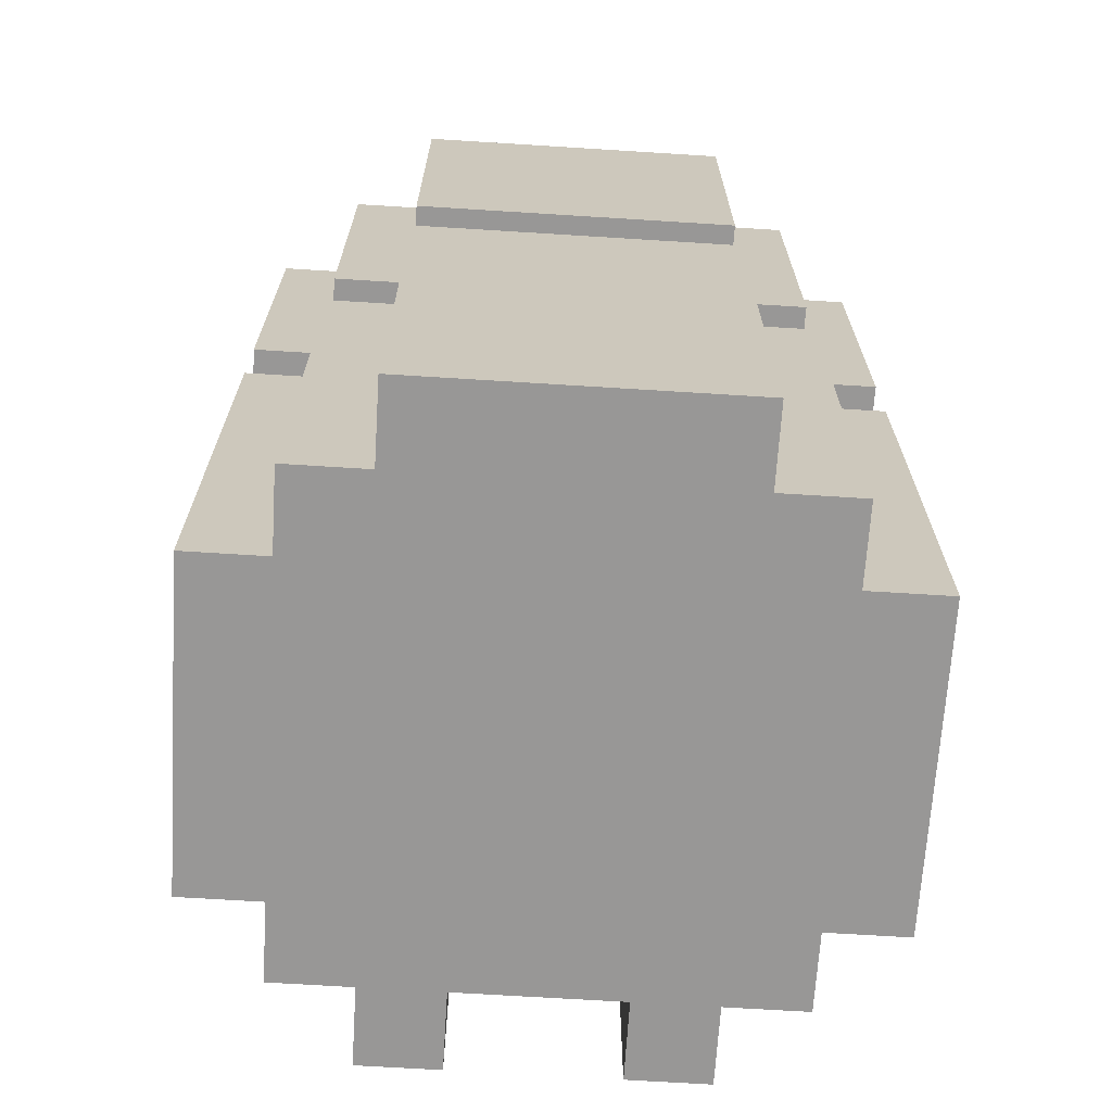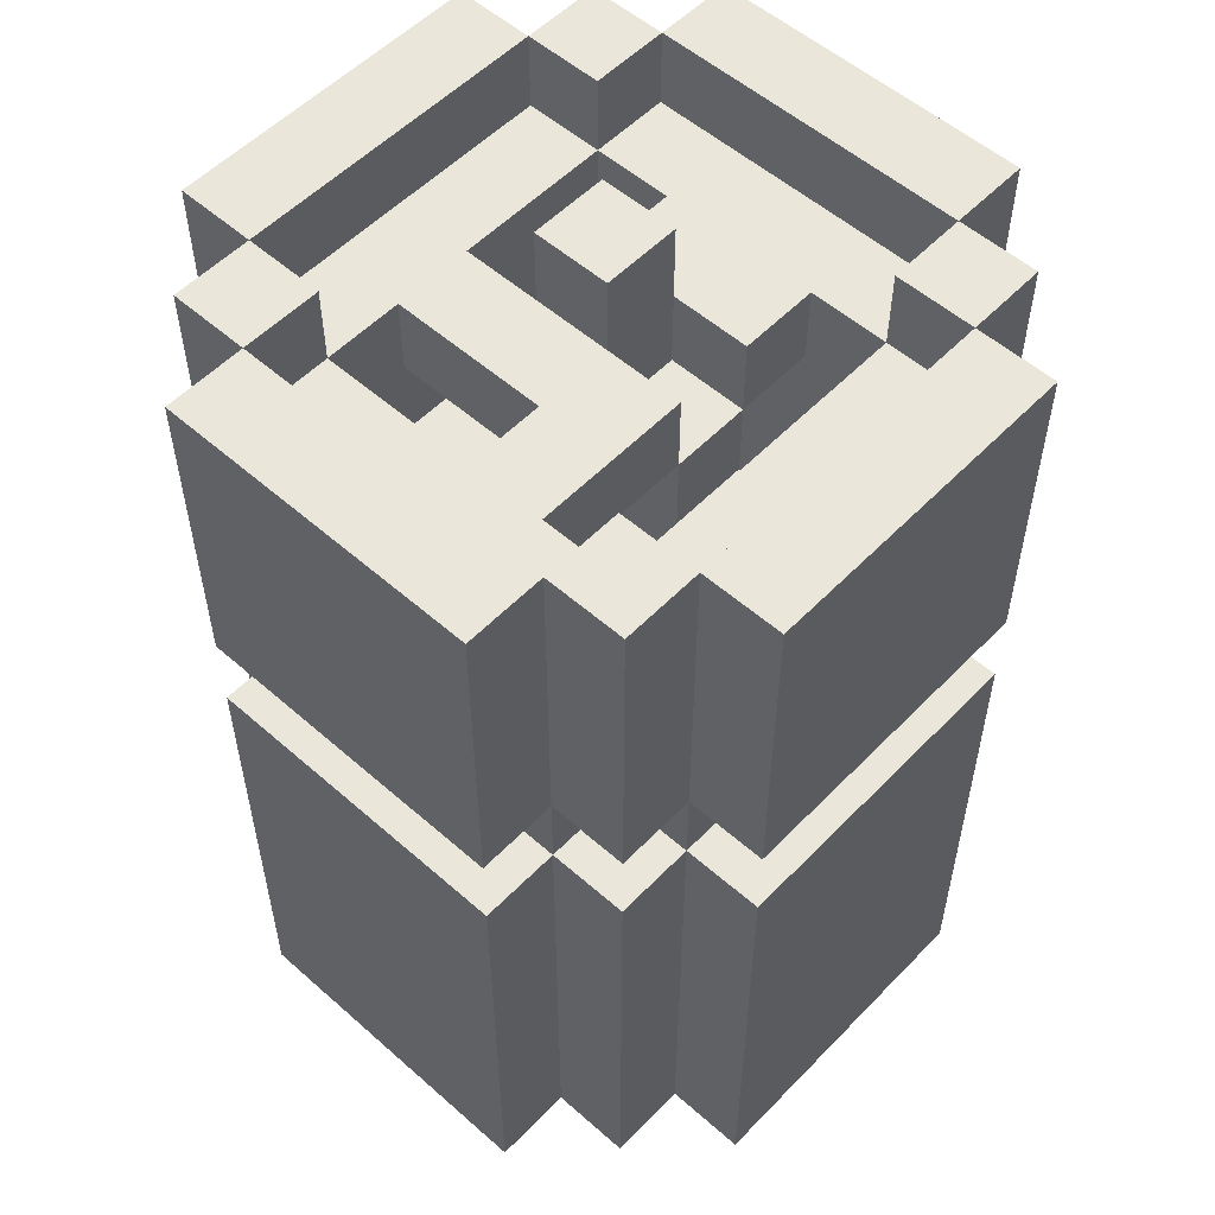
<metadata>
{"format":"obj","ext":"obj","renderer":"f3d","projection":"perspective","resolution":1024,"background":"white","views":[{"elev":-68.3,"azim":176.4,"up":"+Z"},{"elev":54.7,"azim":132.9,"up":"+Z"}]}
</metadata>
<code>
o Transtellar_Turbine_R
v -0.4 -0.2 0.55
v -0.4 -0.2 0.45
v -0.4 -0.2 0.15
v -0.4 -0.2 0.05
v -0.4 -0.2 -0.55
v -0.4 0.2 0.55
v -0.4 0.2 0.45
v -0.4 0.2 0.15
v -0.4 0.2 0.05
v -0.4 0.2 -0.55
v -0.3 -0.3 0.55
v -0.3 -0.3 0.45
v -0.3 -0.3 0.15
v -0.3 -0.3 0.05
v -0.3 -0.3 -0.55
v -0.3 -0.2 0.55
v -0.3 -0.2 0.45
v -0.3 -0.2 0.15
v -0.3 -0.2 0.05
v -0.3 -0.2 -0.55
v -0.3 0.2 0.55
v -0.3 0.2 0.45
v -0.3 0.2 0.15
v -0.3 0.2 0.05
v -0.3 0.2 -0.55
v -0.3 0.3 0.55
v -0.3 0.3 0.45
v -0.3 0.3 0.15
v -0.3 0.3 0.05
v -0.3 0.3 -0.55
v -0.2 -0.4 0.55
v -0.2 -0.4 0.45
v -0.2 -0.4 0.15
v -0.2 -0.4 0.05
v -0.2 -0.4 -0.55
v -0.2 -0.3 0.55
v -0.2 -0.3 0.45
v -0.2 -0.3 0.15
v -0.2 -0.3 0.05
v -0.2 -0.3 -0.55
v -0.2 -0.2 0.15
v -0.2 -0.2 0.05
v -0.2 0.2 0.15
v -0.2 0.2 0.05
v -0.2 0.3 0.55
v -0.2 0.3 0.45
v -0.2 0.3 0.15
v -0.2 0.3 0.05
v -0.2 0.3 -0.55
v -0.2 0.4 0.55
v -0.2 0.4 0.45
v -0.2 0.4 0.15
v -0.2 0.4 0.05
v -0.2 0.4 -0.55
v -0.1 -0.1 0.55
v -0.1 -0.1 0.45
v -0.1 0 0.55
v -0.1 0 0.45
v -0.1 0 0.35
v -0.1 0 0.25
v -0.1 0 0.15
v -0.1 0.1 0.35
v -0.1 0.1 0.25
v -0.1 0.2 0.25
v -0.1 0.2 0.15
v 0 -0.2 0.45
v 0 -0.2 0.35
v 0 -0.2 0.25
v 0 -0.2 0.15
v 0 -0.1 0.45
v 0 -0.1 0.35
v 0 -0.1 0.25
v 0 -0.1 0.15
v 0 0 0.45
v 0 0 0.35
v 0 0.1 0.45
v 0 0.1 0.35
v 0.1 -0.4 -0.35
v 0.1 -0.4 -0.55
v 0.1 -0.3 -0.35
v 0.1 -0.3 -0.55
v 0.2 -0.3 0.55
v 0.2 -0.3 0.45
v 0.2 -0.2 0.55
v 0.2 -0.2 0.45
v 0.2 -0.2 -0.45
v 0.2 0 0.45
v 0.2 0 0.35
v 0.2 0.1 0.45
v 0.2 0.1 0.35
v 0.2 0.2 0.55
v 0.2 0.2 0.45
v 0.2 0.2 -0.45
v 0.2 0.3 0.55
v 0.2 0.3 0.45
v 0.3 -0.2 0.55
v 0.3 -0.2 0.45
v 0.3 0.2 0.55
v 0.3 0.2 0.45
v -0.3 -0.2 0.55
v -0.3 -0.2 0.45
v -0.3 0.2 0.55
v -0.3 0.2 0.45
v -0.2 -0.3 0.55
v -0.2 -0.3 0.45
v -0.2 -0.2 0.55
v -0.2 -0.2 0.45
v -0.2 -0.2 -0.45
v -0.2 -0.1 0.45
v -0.2 -0.1 0.35
v -0.2 -0.1 0.25
v -0.2 -0.1 0.15
v -0.2 0 0.25
v -0.2 0 0.15
v -0.2 0.1 0.45
v -0.2 0.1 0.35
v -0.2 0.2 0.55
v -0.2 0.2 0.45
v -0.2 0.2 -0.45
v -0.2 0.3 0.55
v -0.2 0.3 0.45
v -0.1 -0.4 -0.35
v -0.1 -0.4 -0.55
v -0.1 -0.3 -0.35
v -0.1 -0.3 -0.55
v -0.1 0 0.45
v -0.1 0 0.35
v -0.1 0.1 0.45
v -0.1 0.1 0.35
v 0 -0.1 0.55
v 0 -0.1 0.45
v 0 0 0.55
v 0 0 0.45
v 0 0 0.35
v 0 0 0.25
v 0 0 0.15
v 0 0.1 0.35
v 0 0.1 0.25
v 0 0.1 0.15
v 0.1 -0.2 0.45
v 0.1 -0.2 0.35
v 0.1 -0.2 0.25
v 0.1 -0.2 0.15
v 0.1 0 0.45
v 0.1 0 0.35
v 0.1 0 0.25
v 0.1 0 0.15
v 0.1 0.1 0.25
v 0.1 0.1 0.15
v 0.1 0.2 0.25
v 0.1 0.2 0.15
v 0.2 -0.4 0.55
v 0.2 -0.4 0.45
v 0.2 -0.4 0.15
v 0.2 -0.4 0.05
v 0.2 -0.4 -0.55
v 0.2 -0.3 0.55
v 0.2 -0.3 0.45
v 0.2 -0.3 0.15
v 0.2 -0.3 0.05
v 0.2 -0.3 -0.55
v 0.2 -0.2 0.15
v 0.2 -0.2 0.05
v 0.2 0.2 0.15
v 0.2 0.2 0.05
v 0.2 0.3 0.55
v 0.2 0.3 0.45
v 0.2 0.3 0.15
v 0.2 0.3 0.05
v 0.2 0.3 -0.55
v 0.2 0.4 0.55
v 0.2 0.4 0.45
v 0.2 0.4 0.15
v 0.2 0.4 0.05
v 0.2 0.4 -0.55
v 0.3 -0.3 0.55
v 0.3 -0.3 0.45
v 0.3 -0.3 0.15
v 0.3 -0.3 0.05
v 0.3 -0.3 -0.55
v 0.3 -0.2 0.55
v 0.3 -0.2 0.45
v 0.3 -0.2 0.15
v 0.3 -0.2 0.05
v 0.3 -0.2 -0.55
v 0.3 0.2 0.55
v 0.3 0.2 0.45
v 0.3 0.2 0.15
v 0.3 0.2 0.05
v 0.3 0.2 -0.55
v 0.3 0.3 0.55
v 0.3 0.3 0.45
v 0.3 0.3 0.15
v 0.3 0.3 0.05
v 0.3 0.3 -0.55
v 0.4 -0.2 0.55
v 0.4 -0.2 0.45
v 0.4 -0.2 0.15
v 0.4 -0.2 0.05
v 0.4 -0.2 -0.55
v 0.4 0.2 0.55
v 0.4 0.2 0.45
v 0.4 0.2 0.15
v 0.4 0.2 0.05
v 0.4 0.2 -0.55
v -0.4 -0.2 0.55
v -0.4 0.2 0.55
v -0.3 -0.3 0.55
v -0.3 -0.2 0.55
v -0.3 0.2 0.55
v -0.3 0.3 0.55
v -0.2 -0.4 0.55
v -0.2 -0.3 0.55
v -0.2 -0.2 0.55
v -0.2 0.2 0.55
v -0.2 0.3 0.55
v -0.2 0.4 0.55
v -0.1 -0.1 0.55
v -0.1 0 0.55
v 0 -0.1 0.55
v 0 0 0.55
v 0.2 -0.4 0.55
v 0.2 -0.3 0.55
v 0.2 -0.2 0.55
v 0.2 0.2 0.55
v 0.2 0.3 0.55
v 0.2 0.4 0.55
v 0.3 -0.3 0.55
v 0.3 -0.2 0.55
v 0.3 0.2 0.55
v 0.3 0.3 0.55
v 0.4 -0.2 0.55
v 0.4 0.2 0.55
v -0.3 -0.2 0.45
v -0.3 0.2 0.45
v -0.2 -0.3 0.45
v -0.2 -0.2 0.45
v -0.2 -0.1 0.45
v -0.2 0.1 0.45
v -0.2 0.2 0.45
v -0.2 0.3 0.45
v -0.1 -0.1 0.45
v -0.1 0 0.45
v -0.1 0.1 0.45
v 0 -0.2 0.45
v 0 -0.1 0.45
v 0 0 0.45
v 0 0.1 0.45
v 0.1 -0.2 0.45
v 0.1 0 0.45
v 0.2 -0.3 0.45
v 0.2 -0.2 0.45
v 0.2 0 0.45
v 0.2 0.1 0.45
v 0.2 0.2 0.45
v 0.2 0.3 0.45
v 0.3 -0.2 0.45
v 0.3 0.2 0.45
v -0.1 0 0.35
v -0.1 0.1 0.35
v 0 0 0.35
v 0 0.1 0.35
v -0.2 -0.1 0.25
v -0.2 0 0.25
v -0.1 0 0.25
v -0.1 0.1 0.25
v -0.1 0.2 0.25
v 0 -0.2 0.25
v 0 -0.1 0.25
v 0 0 0.25
v 0 0.1 0.25
v 0.1 -0.2 0.25
v 0.1 0 0.25
v 0.1 0.1 0.25
v 0.1 0.2 0.25
v -0.4 -0.2 0.05
v -0.4 0.2 0.05
v -0.3 -0.3 0.05
v -0.3 -0.2 0.05
v -0.3 0.2 0.05
v -0.3 0.3 0.05
v -0.2 -0.4 0.05
v -0.2 -0.3 0.05
v -0.2 -0.2 0.05
v -0.2 0.2 0.05
v -0.2 0.3 0.05
v -0.2 0.4 0.05
v 0.2 -0.4 0.05
v 0.2 -0.3 0.05
v 0.2 -0.2 0.05
v 0.2 0.2 0.05
v 0.2 0.3 0.05
v 0.2 0.4 0.05
v 0.3 -0.3 0.05
v 0.3 -0.2 0.05
v 0.3 0.2 0.05
v 0.3 0.3 0.05
v 0.4 -0.2 0.05
v 0.4 0.2 0.05
v -0.2 -0.2 -0.45
v -0.2 0.2 -0.45
v 0.2 -0.2 -0.45
v 0.2 0.2 -0.45
v -0.2 -0.1 0.35
v -0.2 0.1 0.35
v -0.1 0 0.35
v -0.1 0.1 0.35
v 0 -0.2 0.35
v 0 -0.1 0.35
v 0 0 0.35
v 0 0.1 0.35
v 0.1 -0.2 0.35
v 0.1 0 0.35
v 0.2 0 0.35
v 0.2 0.1 0.35
v -0.4 -0.2 0.15
v -0.4 0.2 0.15
v -0.3 -0.3 0.15
v -0.3 -0.2 0.15
v -0.3 0.2 0.15
v -0.3 0.3 0.15
v -0.2 -0.4 0.15
v -0.2 -0.3 0.15
v -0.2 -0.2 0.15
v -0.2 -0.1 0.15
v -0.2 0 0.15
v -0.2 0.2 0.15
v -0.2 0.3 0.15
v -0.2 0.4 0.15
v -0.1 0 0.15
v -0.1 0.2 0.15
v 0 -0.2 0.15
v 0 -0.1 0.15
v 0 0 0.15
v 0 0.1 0.15
v 0.1 -0.2 0.15
v 0.1 0 0.15
v 0.1 0.1 0.15
v 0.1 0.2 0.15
v 0.2 -0.4 0.15
v 0.2 -0.3 0.15
v 0.2 -0.2 0.15
v 0.2 0.2 0.15
v 0.2 0.3 0.15
v 0.2 0.4 0.15
v 0.3 -0.3 0.15
v 0.3 -0.2 0.15
v 0.3 0.2 0.15
v 0.3 0.3 0.15
v 0.4 -0.2 0.15
v 0.4 0.2 0.15
v -0.1 -0.4 -0.35
v -0.1 -0.3 -0.35
v 0.1 -0.4 -0.35
v 0.1 -0.3 -0.35
v -0.4 -0.2 -0.55
v -0.4 0.2 -0.55
v -0.3 -0.3 -0.55
v -0.3 -0.2 -0.55
v -0.3 0.2 -0.55
v -0.3 0.3 -0.55
v -0.2 -0.4 -0.55
v -0.2 -0.3 -0.55
v -0.2 -0.2 -0.55
v -0.2 0.2 -0.55
v -0.2 0.3 -0.55
v -0.2 0.4 -0.55
v -0.1 -0.4 -0.55
v -0.1 -0.3 -0.55
v 0.1 -0.4 -0.55
v 0.1 -0.3 -0.55
v 0.2 -0.4 -0.55
v 0.2 -0.3 -0.55
v 0.2 -0.2 -0.55
v 0.2 0.2 -0.55
v 0.2 0.3 -0.55
v 0.2 0.4 -0.55
v 0.3 -0.3 -0.55
v 0.3 -0.2 -0.55
v 0.3 0.2 -0.55
v 0.3 0.3 -0.55
v 0.4 -0.2 -0.55
v 0.4 0.2 -0.55
v -0.2 -0.4 0.55
v 0.2 -0.4 0.55
v -0.2 -0.4 0.45
v 0.2 -0.4 0.45
v -0.2 -0.4 0.15
v 0.2 -0.4 0.15
v -0.2 -0.4 0.05
v 0.2 -0.4 0.05
v -0.1 -0.4 -0.35
v 0.1 -0.4 -0.35
v -0.2 -0.4 -0.55
v -0.1 -0.4 -0.55
v 0.1 -0.4 -0.55
v 0.2 -0.4 -0.55
v -0.3 -0.3 0.55
v -0.2 -0.3 0.55
v 0.2 -0.3 0.55
v 0.3 -0.3 0.55
v -0.3 -0.3 0.45
v -0.2 -0.3 0.45
v 0.2 -0.3 0.45
v 0.3 -0.3 0.45
v -0.3 -0.3 0.15
v -0.2 -0.3 0.15
v 0.2 -0.3 0.15
v 0.3 -0.3 0.15
v -0.3 -0.3 0.05
v -0.2 -0.3 0.05
v 0.2 -0.3 0.05
v 0.3 -0.3 0.05
v -0.1 -0.3 -0.35
v 0.1 -0.3 -0.35
v -0.3 -0.3 -0.55
v -0.2 -0.3 -0.55
v -0.1 -0.3 -0.55
v 0.1 -0.3 -0.55
v 0.2 -0.3 -0.55
v 0.3 -0.3 -0.55
v -0.4 -0.2 0.55
v -0.3 -0.2 0.55
v 0.3 -0.2 0.55
v 0.4 -0.2 0.55
v -0.4 -0.2 0.45
v -0.3 -0.2 0.45
v 0.3 -0.2 0.45
v 0.4 -0.2 0.45
v -0.4 -0.2 0.15
v -0.3 -0.2 0.15
v -0.2 -0.2 0.15
v 0.2 -0.2 0.15
v 0.3 -0.2 0.15
v 0.4 -0.2 0.15
v -0.4 -0.2 0.05
v -0.3 -0.2 0.05
v -0.2 -0.2 0.05
v 0.2 -0.2 0.05
v 0.3 -0.2 0.05
v 0.4 -0.2 0.05
v -0.4 -0.2 -0.55
v -0.3 -0.2 -0.55
v 0.3 -0.2 -0.55
v 0.4 -0.2 -0.55
v -0.1 -0.1 0.55
v 0 -0.1 0.55
v -0.2 -0.1 0.45
v -0.1 -0.1 0.45
v 0 -0.1 0.45
v -0.2 -0.1 0.35
v 0 -0.1 0.35
v -0.2 -0.1 0.25
v 0 -0.1 0.25
v -0.2 -0.1 0.15
v 0 -0.1 0.15
v 0.1 0 0.45
v 0.2 0 0.45
v -0.1 0 0.35
v 0 0 0.35
v 0.1 0 0.35
v 0.2 0 0.35
v -0.1 0 0.25
v 0 0 0.25
v 0 0.1 0.25
v 0.1 0.1 0.25
v 0 0.1 0.15
v 0.1 0.1 0.15
v -0.3 0.2 0.55
v -0.2 0.2 0.55
v 0.2 0.2 0.55
v 0.3 0.2 0.55
v -0.3 0.2 0.45
v -0.2 0.2 0.45
v 0.2 0.2 0.45
v 0.3 0.2 0.45
v -0.1 0.2 0.25
v 0.1 0.2 0.25
v -0.1 0.2 0.15
v 0.1 0.2 0.15
v -0.2 0.2 -0.45
v 0.2 0.2 -0.45
v -0.2 0.3 0.55
v 0.2 0.3 0.55
v -0.2 0.3 0.45
v 0.2 0.3 0.45
v -0.2 -0.3 0.55
v 0.2 -0.3 0.55
v -0.2 -0.3 0.45
v 0.2 -0.3 0.45
v -0.3 -0.2 0.55
v -0.2 -0.2 0.55
v 0.2 -0.2 0.55
v 0.3 -0.2 0.55
v -0.3 -0.2 0.45
v -0.2 -0.2 0.45
v 0 -0.2 0.45
v 0.1 -0.2 0.45
v 0.2 -0.2 0.45
v 0.3 -0.2 0.45
v 0 -0.2 0.35
v 0.1 -0.2 0.35
v 0 -0.2 0.25
v 0.1 -0.2 0.25
v 0 -0.2 0.15
v 0.1 -0.2 0.15
v -0.2 -0.2 -0.45
v 0.2 -0.2 -0.45
v -0.1 0 0.55
v 0 0 0.55
v -0.1 0 0.45
v 0 0 0.45
v -0.1 0 0.35
v 0 0 0.35
v -0.2 0 0.25
v -0.1 0 0.25
v 0 0 0.25
v 0.1 0 0.25
v -0.2 0 0.15
v -0.1 0 0.15
v 0 0 0.15
v 0.1 0 0.15
v -0.2 0.1 0.45
v -0.1 0.1 0.45
v 0 0.1 0.45
v 0.2 0.1 0.45
v -0.2 0.1 0.35
v -0.1 0.1 0.35
v 0 0.1 0.35
v 0.2 0.1 0.35
v -0.1 0.1 0.25
v 0 0.1 0.25
v -0.4 0.2 0.55
v -0.3 0.2 0.55
v 0.3 0.2 0.55
v 0.4 0.2 0.55
v -0.4 0.2 0.45
v -0.3 0.2 0.45
v 0.3 0.2 0.45
v 0.4 0.2 0.45
v -0.4 0.2 0.15
v -0.3 0.2 0.15
v -0.2 0.2 0.15
v 0.2 0.2 0.15
v 0.3 0.2 0.15
v 0.4 0.2 0.15
v -0.4 0.2 0.05
v -0.3 0.2 0.05
v -0.2 0.2 0.05
v 0.2 0.2 0.05
v 0.3 0.2 0.05
v 0.4 0.2 0.05
v -0.4 0.2 -0.55
v -0.3 0.2 -0.55
v 0.3 0.2 -0.55
v 0.4 0.2 -0.55
v -0.3 0.3 0.55
v -0.2 0.3 0.55
v 0.2 0.3 0.55
v 0.3 0.3 0.55
v -0.3 0.3 0.45
v -0.2 0.3 0.45
v 0.2 0.3 0.45
v 0.3 0.3 0.45
v -0.3 0.3 0.15
v -0.2 0.3 0.15
v 0.2 0.3 0.15
v 0.3 0.3 0.15
v -0.3 0.3 0.05
v -0.2 0.3 0.05
v 0.2 0.3 0.05
v 0.3 0.3 0.05
v -0.3 0.3 -0.55
v -0.2 0.3 -0.55
v 0.2 0.3 -0.55
v 0.3 0.3 -0.55
v -0.2 0.4 0.55
v 0.2 0.4 0.55
v -0.2 0.4 0.45
v 0.2 0.4 0.45
v -0.2 0.4 0.15
v 0.2 0.4 0.15
v -0.2 0.4 0.05
v 0.2 0.4 0.05
v -0.2 0.4 -0.55
v 0.2 0.4 -0.55
f 6 2 1
f 7 3 2
f 7 2 6
f 8 3 7
f 9 5 4
f 10 5 9
f 16 12 11
f 17 13 12
f 17 12 16
f 18 13 17
f 19 15 14
f 20 15 19
f 23 19 18
f 24 19 23
f 26 22 21
f 27 23 22
f 27 22 26
f 28 23 27
f 29 25 24
f 30 25 29
f 36 32 31
f 37 33 32
f 37 32 36
f 38 33 37
f 39 35 34
f 40 35 39
f 41 39 38
f 42 39 41
f 47 44 43
f 48 44 47
f 50 46 45
f 51 47 46
f 51 46 50
f 52 47 51
f 53 49 48
f 54 49 53
f 57 56 55
f 58 56 57
f 62 60 59
f 63 61 60
f 63 60 62
f 64 61 63
f 65 61 64
f 70 67 66
f 71 67 70
f 72 69 68
f 73 69 72
f 76 75 74
f 77 75 76
f 80 79 78
f 81 79 80
f 84 83 82
f 85 83 84
f 87 86 85
f 88 86 87
f 90 86 88
f 92 90 89
f 93 86 90
f 93 90 92
f 94 92 91
f 95 92 94
f 98 97 96
f 99 97 98
f 100 101 102
f 102 101 103
f 104 105 106
f 106 105 107
f 107 108 109
f 109 108 110
f 110 108 111
f 111 108 112
f 110 111 113
f 112 108 114
f 110 113 116
f 113 114 116
f 115 116 118
f 114 108 119
f 116 114 119
f 118 116 119
f 117 118 120
f 120 118 121
f 122 123 124
f 124 123 125
f 126 127 128
f 128 127 129
f 130 131 132
f 132 131 133
f 134 135 137
f 135 136 138
f 137 135 138
f 138 136 139
f 140 141 144
f 144 141 145
f 142 143 146
f 146 143 147
f 148 149 150
f 150 149 151
f 152 153 157
f 153 154 158
f 157 153 158
f 158 154 159
f 155 156 160
f 160 156 161
f 159 160 162
f 162 160 163
f 164 165 168
f 168 165 169
f 166 167 171
f 167 168 172
f 171 167 172
f 172 168 173
f 169 170 174
f 174 170 175
f 176 177 181
f 177 178 182
f 181 177 182
f 182 178 183
f 179 180 184
f 184 180 185
f 183 184 188
f 188 184 189
f 186 187 191
f 187 188 192
f 191 187 192
f 192 188 193
f 189 190 194
f 194 190 195
f 196 197 201
f 197 198 202
f 201 197 202
f 202 198 203
f 199 200 204
f 204 200 205
f 209 207 206
f 210 207 209
f 213 209 208
f 214 209 213
f 215 211 210
f 216 211 215
f 220 219 218
f 221 219 220
f 222 213 212
f 223 213 222
f 226 217 216
f 227 217 226
f 228 224 223
f 229 224 228
f 230 226 225
f 231 226 230
f 232 230 229
f 233 230 232
f 237 235 234
f 238 235 237
f 239 235 238
f 240 235 239
f 242 239 238
f 243 239 242
f 244 239 243
f 245 237 236
f 249 245 236
f 249 248 247
f 249 247 246
f 249 246 245
f 250 248 249
f 251 249 236
f 252 249 251
f 253 248 250
f 254 248 253
f 255 241 240
f 256 241 255
f 257 254 253
f 257 253 252
f 257 255 254
f 258 255 257
f 261 260 259
f 262 260 261
f 265 264 263
f 269 265 263
f 270 265 269
f 271 267 266
f 272 270 269
f 272 269 268
f 273 270 272
f 274 267 271
f 275 267 274
f 279 277 276
f 280 277 279
f 283 279 278
f 284 279 283
f 285 281 280
f 286 281 285
f 288 283 282
f 289 283 288
f 292 287 286
f 293 287 292
f 294 290 289
f 295 290 294
f 296 292 291
f 297 292 296
f 298 296 295
f 299 296 298
f 302 301 300
f 303 301 302
f 304 305 306
f 306 305 307
f 304 306 309
f 309 306 310
f 308 309 312
f 310 311 312
f 309 310 312
f 312 311 313
f 313 311 314
f 314 311 315
f 316 317 319
f 319 317 320
f 318 319 323
f 323 319 324
f 320 321 327
f 327 321 328
f 325 326 330
f 325 330 333
f 330 331 333
f 333 331 334
f 334 331 335
f 332 333 336
f 333 334 336
f 336 334 337
f 335 331 338
f 338 331 339
f 322 323 340
f 340 323 341
f 328 329 344
f 344 329 345
f 341 342 346
f 346 342 347
f 343 344 348
f 348 344 349
f 347 348 350
f 350 348 351
f 352 353 354
f 354 353 355
f 356 357 359
f 359 357 360
f 358 359 363
f 359 360 364
f 363 359 364
f 360 361 365
f 364 360 365
f 365 361 366
f 362 363 368
f 363 364 369
f 368 363 369
f 369 364 371
f 370 371 372
f 371 364 373
f 372 371 373
f 364 365 374
f 373 364 374
f 365 366 375
f 374 365 375
f 366 367 376
f 375 366 376
f 376 367 377
f 373 374 378
f 374 375 379
f 378 374 379
f 375 376 380
f 379 375 380
f 380 376 381
f 379 380 382
f 382 380 383
f 386 385 384
f 387 385 386
f 388 387 386
f 389 387 388
f 392 391 390
f 393 391 392
f 394 392 390
f 395 392 394
f 396 391 393
f 397 391 396
f 402 399 398
f 403 399 402
f 404 401 400
f 405 401 404
f 406 403 402
f 407 403 406
f 408 405 404
f 409 405 408
f 411 408 407
f 412 408 411
f 416 411 410
f 417 411 416
f 418 415 414
f 419 415 418
f 420 413 412
f 421 413 420
f 426 423 422
f 427 423 426
f 428 425 424
f 429 425 428
f 430 427 426
f 431 427 430
f 434 429 428
f 435 429 434
f 437 432 431
f 438 432 437
f 439 434 433
f 440 434 439
f 442 437 436
f 443 437 442
f 444 441 440
f 445 441 444
f 449 447 446
f 450 447 449
f 451 449 448
f 451 450 449
f 452 450 451
f 455 454 453
f 456 454 455
f 461 458 457
f 462 458 461
f 463 460 459
f 464 460 463
f 467 466 465
f 468 466 467
f 473 470 469
f 474 470 473
f 475 472 471
f 476 472 475
f 477 475 474
f 478 475 477
f 479 477 474
f 480 475 478
f 481 479 474
f 481 480 479
f 482 475 480
f 482 480 481
f 485 484 483
f 486 484 485
f 487 488 489
f 489 488 490
f 491 492 495
f 495 492 496
f 493 494 499
f 499 494 500
f 496 497 501
f 498 499 502
f 496 501 503
f 501 502 503
f 502 499 504
f 503 502 504
f 496 503 505
f 504 499 506
f 496 505 507
f 505 506 507
f 506 499 508
f 507 506 508
f 509 510 511
f 511 510 512
f 511 512 513
f 513 512 514
f 515 516 519
f 519 516 520
f 517 518 521
f 521 518 522
f 523 524 527
f 527 524 528
f 525 526 529
f 529 526 530
f 528 529 531
f 531 529 532
f 533 534 537
f 537 534 538
f 535 536 539
f 539 536 540
f 537 538 541
f 541 538 542
f 539 540 545
f 545 540 546
f 542 543 548
f 548 543 549
f 544 545 550
f 550 545 551
f 547 548 553
f 553 548 554
f 551 552 555
f 555 552 556
f 557 558 561
f 561 558 562
f 559 560 563
f 563 560 564
f 561 562 565
f 565 562 566
f 563 564 567
f 567 564 568
f 566 567 570
f 570 567 571
f 569 570 573
f 573 570 574
f 571 572 575
f 575 572 576
f 577 578 579
f 579 578 580
f 579 580 581
f 581 580 582
f 583 584 585
f 585 584 586

</code>
